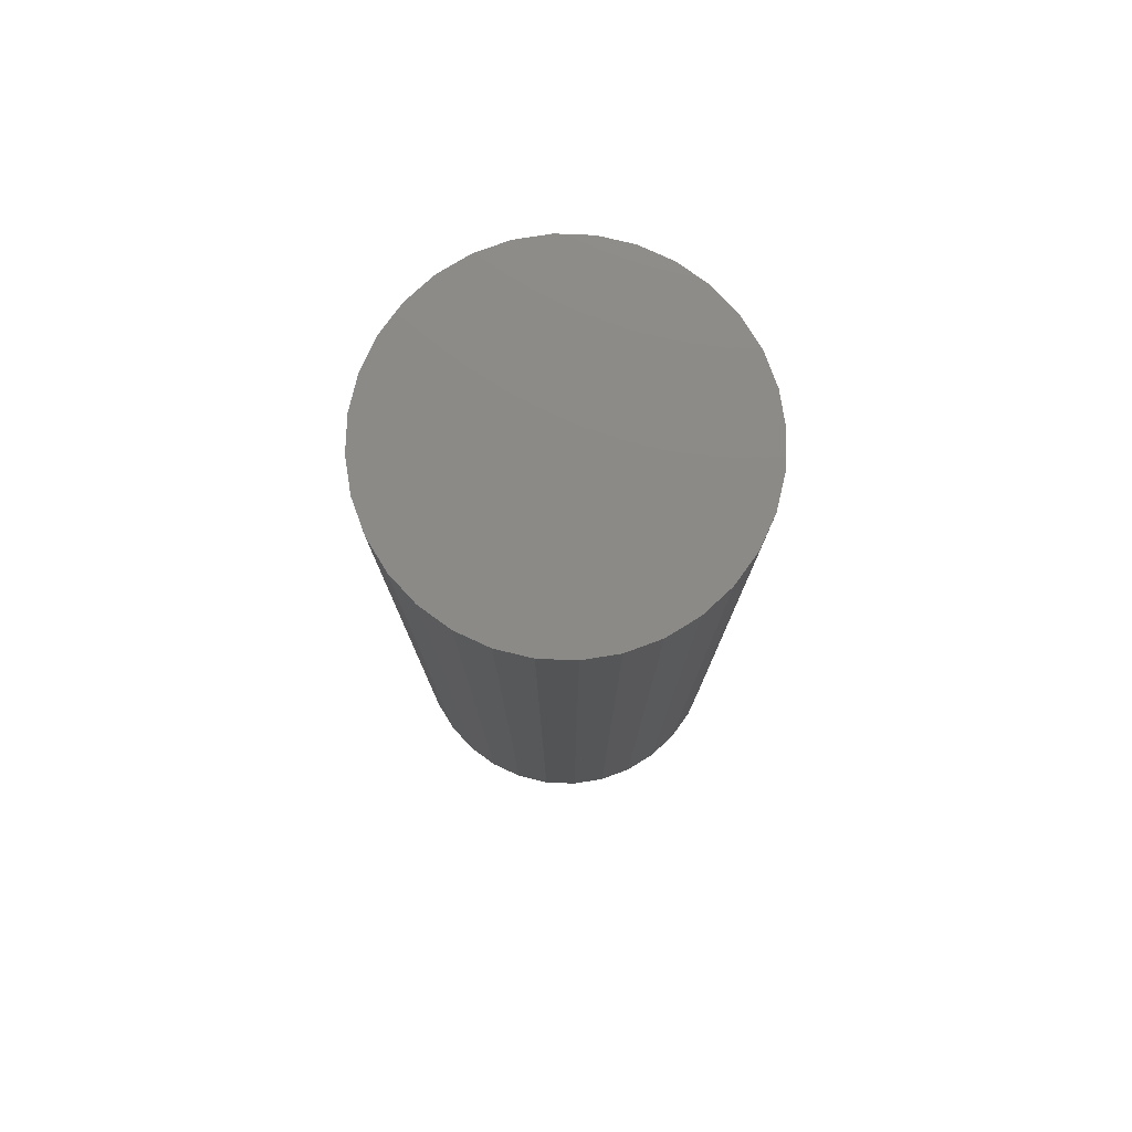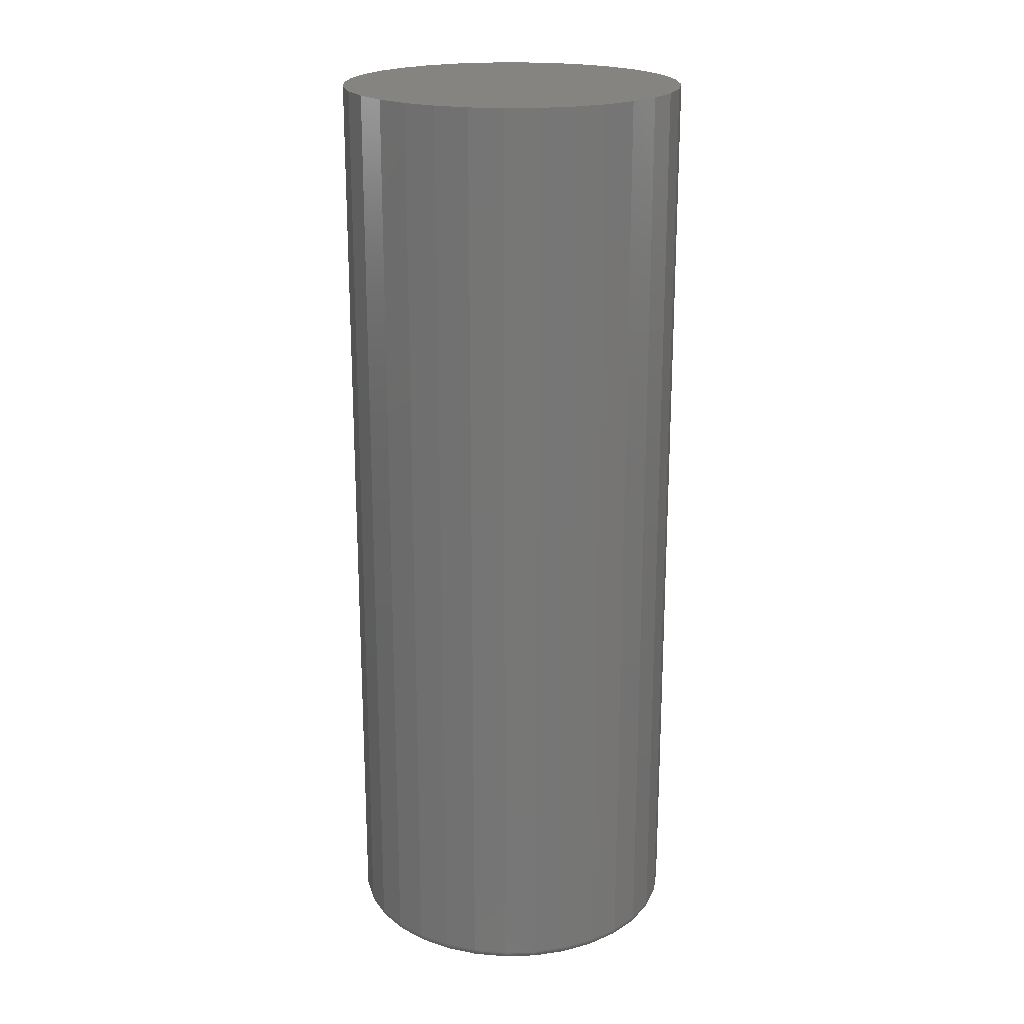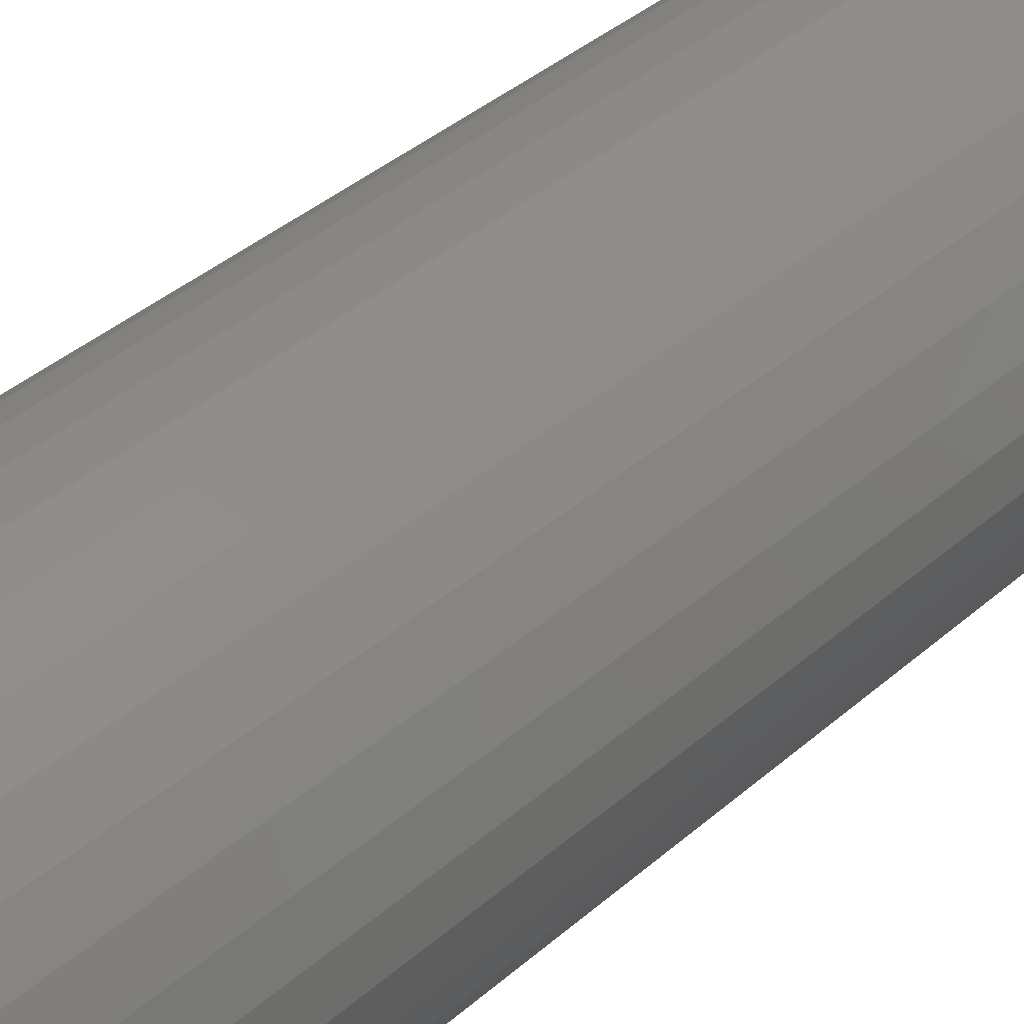
<metadata>
{"format":"stl","ext":"stl","renderer":"f3d","projection":"perspective","resolution":1024,"background":"white","views":[{"elev":78.1,"azim":30.4,"up":"+Y"},{"elev":20.7,"azim":2.6,"up":"+Y"},{"elev":37.8,"azim":41.8,"up":"+Z"}]}
</metadata>
<code>
# stl→obj: 320 verts, 636 faces
v -0.0279 6.258e-18 0.1278
v 0.02296 9.081e-18 0.1278
v -0.002467 7.669e-18 0.1303
v -0.05235 4.9e-18 0.1204
v 0.04741 1.044e-17 0.1204
v -0.07488 3.649e-18 0.1084
v 0.06995 1.169e-17 0.1084
v 0.06995 1.169e-17 -0.1084
v -0.05235 4.9e-18 -0.1204
v 0.04741 1.044e-17 -0.1204
v -0.0279 6.258e-18 -0.1278
v 0.02296 9.081e-18 -0.1278
v -0.002467 7.669e-18 -0.1303
v 0.0897 1.279e-17 0.09217
v -0.09464 2.553e-18 0.09217
v 0.1059 1.369e-17 0.07242
v -0.1108 1.653e-18 0.07242
v 0.118 1.435e-17 0.04988
v -0.1229 9.845e-19 0.04988
v 0.1254 1.477e-17 0.02543
v -0.1303 5.727e-19 0.02543
v 0.1279 1.49e-17 -6.587e-17
v -0.1328 4.337e-19 -1.178e-16
v 0.1254 1.477e-17 -0.02543
v -0.1303 5.727e-19 -0.02543
v 0.118 1.435e-17 -0.04988
v -0.1229 9.845e-19 -0.04988
v 0.1059 1.369e-17 -0.07242
v -0.1108 1.653e-18 -0.07242
v 0.0897 1.279e-17 -0.09217
v -0.09464 2.553e-18 -0.09217
v -0.07488 3.649e-18 -0.1084
v 0.1357 0.75 -1.692e-17
v 0.1357 0.007812 -1.735e-16
v 0.133 0.75 -0.02695
v 0.133 0.007812 -0.02695
v 0.1252 0.75 -0.05287
v 0.1252 0.007812 -0.05287
v 0.1124 0.75 -0.07676
v 0.1124 0.007812 -0.07676
v 0.09523 0.75 -0.09769
v 0.09523 0.007812 -0.09769
v 0.07429 0.75 -0.1149
v 0.07429 0.007812 -0.1149
v 0.0504 0.75 -0.1276
v 0.0504 0.007812 -0.1276
v 0.02449 0.75 -0.1355
v 0.02449 0.007812 -0.1355
v -0.002467 0.75 -0.1382
v -0.002467 0.007812 -0.1382
v -0.02942 0.75 -0.1355
v -0.02942 0.007812 -0.1355
v -0.05534 0.75 -0.1276
v -0.05534 0.007812 -0.1276
v -0.07922 0.75 -0.1149
v -0.07922 0.007812 -0.1149
v -0.1002 0.75 -0.09769
v -0.1002 0.007812 -0.09769
v -0.1173 0.75 -0.07676
v -0.1173 0.007812 -0.07676
v -0.1301 0.75 -0.05287
v -0.1301 0.007812 -0.05287
v -0.138 0.75 -0.02695
v -0.138 0.007812 -0.02695
v -0.1406 0.75 1.692e-17
v -0.1406 0.007812 1.692e-17
v -0.138 0.75 0.02695
v -0.138 0.007812 0.02695
v -0.1301 0.75 0.05287
v -0.1301 0.007812 0.05287
v -0.1173 0.75 0.07676
v -0.1173 0.007812 0.07676
v -0.1002 0.75 0.09769
v -0.1002 0.007812 0.09769
v -0.07922 0.75 0.1149
v -0.07922 0.007812 0.1149
v -0.05534 0.75 0.1276
v -0.05534 0.007812 0.1276
v -0.02942 0.75 0.1355
v -0.02942 0.007812 0.1355
v -0.002467 0.75 0.1382
v -0.002467 0.007812 0.1382
v 0.02449 0.75 0.1355
v 0.02449 0.007812 0.1355
v 0.0504 0.75 0.1276
v 0.0504 0.007812 0.1276
v 0.07429 0.75 0.1149
v 0.07429 0.007812 0.1149
v 0.09523 0.75 0.09769
v 0.09523 0.007812 0.09769
v 0.1124 0.75 0.07676
v 0.1124 0.007812 0.07676
v 0.1252 0.75 0.05287
v 0.1252 0.007812 0.05287
v 0.133 0.75 0.02695
v 0.133 0.007812 0.02695
v -0.1343 0.0001501 -4.859e-17
v -0.1318 0.0001501 0.02573
v -0.1358 0.0005947 -4.165e-17
v -0.1332 0.0005947 0.02601
v -0.1372 0.001317 -4.165e-17
v -0.1346 0.001317 0.02628
v -0.1383 0.002288 -4.164e-17
v -0.1357 0.002288 0.02651
v -0.1393 0.003472 -4.858e-17
v -0.1367 0.003472 0.0267
v -0.14 0.004823 -4.164e-17
v -0.1374 0.004823 0.02684
v -0.1405 0.006288 -4.164e-17
v -0.1378 0.006288 0.02692
v 0.1269 0.0001501 0.02573
v 0.1294 0.0001501 -2.429e-16
v 0.1283 0.0005947 0.02601
v 0.1309 0.0005947 -2.359e-16
v 0.1296 0.001317 0.02628
v 0.1322 0.001317 -2.429e-16
v 0.1308 0.002288 0.02651
v 0.1334 0.002288 -2.429e-16
v 0.1317 0.003472 0.0267
v 0.1344 0.003472 -2.567e-16
v 0.1325 0.004823 0.02684
v 0.1351 0.004823 -2.567e-16
v 0.1329 0.006288 0.02692
v 0.1355 0.006288 -2.567e-16
v 0.1194 0.0001501 0.05046
v 0.1207 0.0005947 0.05103
v 0.122 0.001317 0.05154
v 0.1231 0.002288 0.052
v 0.124 0.003472 0.05237
v 0.1246 0.004823 0.05264
v 0.125 0.006288 0.05281
v 0.1072 0.0001501 0.07326
v 0.1084 0.0005947 0.07408
v 0.1095 0.001317 0.07483
v 0.1105 0.002288 0.07549
v 0.1113 0.003472 0.07602
v 0.1119 0.004823 0.07643
v 0.1123 0.006288 0.07667
v 0.09078 0.0001501 0.09325
v 0.09182 0.0005947 0.09428
v 0.09277 0.001317 0.09524
v 0.09361 0.002288 0.09607
v 0.09429 0.003472 0.09676
v 0.0948 0.004823 0.09727
v 0.09512 0.006288 0.09759
v 0.0708 0.0001501 0.1096
v 0.07161 0.0005947 0.1109
v 0.07236 0.001317 0.112
v 0.07302 0.002288 0.113
v 0.07356 0.003472 0.1138
v 0.07396 0.004823 0.1144
v 0.07421 0.006288 0.1147
v 0.048 0.0001501 0.1218
v 0.04856 0.0005947 0.1232
v 0.04907 0.001317 0.1244
v 0.04953 0.002288 0.1255
v 0.0499 0.003472 0.1264
v 0.05018 0.004823 0.1271
v 0.05035 0.006288 0.1275
v 0.02326 0.0001501 0.1293
v 0.02355 0.0005947 0.1308
v 0.02381 0.001317 0.1321
v 0.02404 0.002288 0.1333
v 0.02423 0.003472 0.1342
v 0.02437 0.004823 0.1349
v 0.02446 0.006288 0.1354
v -0.002467 0.0001501 0.1319
v -0.002467 0.0005947 0.1333
v -0.002467 0.001317 0.1347
v -0.002467 0.002288 0.1359
v -0.002467 0.003472 0.1368
v -0.002467 0.004823 0.1376
v -0.002467 0.006288 0.138
v -0.02819 0.0001501 0.1293
v -0.02848 0.0005947 0.1308
v -0.02874 0.001317 0.1321
v -0.02897 0.002288 0.1333
v -0.02916 0.003472 0.1342
v -0.0293 0.004823 0.1349
v -0.02939 0.006288 0.1354
v -0.05293 0.0001501 0.1218
v -0.05349 0.0005947 0.1232
v -0.05401 0.001317 0.1244
v -0.05446 0.002288 0.1255
v -0.05483 0.003472 0.1264
v -0.05511 0.004823 0.1271
v -0.05528 0.006288 0.1275
v -0.07573 0.0001501 0.1096
v -0.07654 0.0005947 0.1109
v -0.07729 0.001317 0.112
v -0.07795 0.002288 0.113
v -0.07849 0.003472 0.1138
v -0.07889 0.004823 0.1144
v -0.07914 0.006288 0.1147
v -0.09571 0.0001501 0.09325
v -0.09675 0.0005947 0.09428
v -0.0977 0.001317 0.09524
v -0.09854 0.002288 0.09607
v -0.09923 0.003472 0.09676
v -0.09974 0.004823 0.09727
v -0.1001 0.006288 0.09759
v -0.1121 0.0001501 0.07326
v -0.1133 0.0005947 0.07408
v -0.1145 0.001317 0.07483
v -0.1154 0.002288 0.07549
v -0.1162 0.003472 0.07602
v -0.1168 0.004823 0.07643
v -0.1172 0.006288 0.07667
v -0.1243 0.0001501 0.05046
v -0.1257 0.0005947 0.05103
v -0.1269 0.001317 0.05154
v -0.128 0.002288 0.052
v -0.1289 0.003472 0.05237
v -0.1296 0.004823 0.05264
v -0.13 0.006288 0.05281
v 0.1269 0.0001501 -0.02573
v 0.1283 0.0005947 -0.02601
v 0.1296 0.001317 -0.02628
v 0.1308 0.002288 -0.02651
v 0.1317 0.003472 -0.0267
v 0.1325 0.004823 -0.02684
v 0.1329 0.006288 -0.02692
v -0.1318 0.0001501 -0.02573
v -0.1332 0.0005947 -0.02601
v -0.1346 0.001317 -0.02628
v -0.1357 0.002288 -0.02651
v -0.1367 0.003472 -0.0267
v -0.1374 0.004823 -0.02684
v -0.1378 0.006288 -0.02692
v -0.1243 0.0001501 -0.05046
v -0.1257 0.0005947 -0.05103
v -0.1269 0.001317 -0.05154
v -0.128 0.002288 -0.052
v -0.1289 0.003472 -0.05237
v -0.1296 0.004823 -0.05264
v -0.13 0.006288 -0.05281
v -0.1121 0.0001501 -0.07326
v -0.1133 0.0005947 -0.07408
v -0.1145 0.001317 -0.07483
v -0.1154 0.002288 -0.07549
v -0.1162 0.003472 -0.07602
v -0.1168 0.004823 -0.07643
v -0.1172 0.006288 -0.07667
v -0.09571 0.0001501 -0.09325
v -0.09675 0.0005947 -0.09428
v -0.0977 0.001317 -0.09524
v -0.09854 0.002288 -0.09607
v -0.09923 0.003472 -0.09676
v -0.09974 0.004823 -0.09727
v -0.1001 0.006288 -0.09759
v -0.07573 0.0001501 -0.1096
v -0.07654 0.0005947 -0.1109
v -0.07729 0.001317 -0.112
v -0.07795 0.002288 -0.113
v -0.07849 0.003472 -0.1138
v -0.07889 0.004823 -0.1144
v -0.07914 0.006288 -0.1147
v -0.05293 0.0001501 -0.1218
v -0.05349 0.0005947 -0.1232
v -0.05401 0.001317 -0.1244
v -0.05446 0.002288 -0.1255
v -0.05483 0.003472 -0.1264
v -0.05511 0.004823 -0.1271
v -0.05528 0.006288 -0.1275
v -0.02819 0.0001501 -0.1293
v -0.02848 0.0005947 -0.1308
v -0.02874 0.001317 -0.1321
v -0.02897 0.002288 -0.1333
v -0.02916 0.003472 -0.1342
v -0.0293 0.004823 -0.1349
v -0.02939 0.006288 -0.1354
v -0.002467 0.0001501 -0.1319
v -0.002467 0.0005947 -0.1333
v -0.002467 0.001317 -0.1347
v -0.002467 0.002288 -0.1359
v -0.002467 0.003472 -0.1368
v -0.002467 0.004823 -0.1376
v -0.002467 0.006288 -0.138
v 0.02326 0.0001501 -0.1293
v 0.02355 0.0005947 -0.1308
v 0.02381 0.001317 -0.1321
v 0.02404 0.002288 -0.1333
v 0.02423 0.003472 -0.1342
v 0.02437 0.004823 -0.1349
v 0.02446 0.006288 -0.1354
v 0.048 0.0001501 -0.1218
v 0.04856 0.0005947 -0.1232
v 0.04907 0.001317 -0.1244
v 0.04953 0.002288 -0.1255
v 0.0499 0.003472 -0.1264
v 0.05018 0.004823 -0.1271
v 0.05035 0.006288 -0.1275
v 0.0708 0.0001501 -0.1096
v 0.07161 0.0005947 -0.1109
v 0.07236 0.001317 -0.112
v 0.07302 0.002288 -0.113
v 0.07356 0.003472 -0.1138
v 0.07396 0.004823 -0.1144
v 0.07421 0.006288 -0.1147
v 0.09078 0.0001501 -0.09325
v 0.09182 0.0005947 -0.09428
v 0.09277 0.001317 -0.09524
v 0.09361 0.002288 -0.09607
v 0.09429 0.003472 -0.09676
v 0.0948 0.004823 -0.09727
v 0.09512 0.006288 -0.09759
v 0.1072 0.0001501 -0.07326
v 0.1084 0.0005947 -0.07408
v 0.1095 0.001317 -0.07483
v 0.1105 0.002288 -0.07549
v 0.1113 0.003472 -0.07602
v 0.1119 0.004823 -0.07643
v 0.1123 0.006288 -0.07667
v 0.1194 0.0001501 -0.05046
v 0.1207 0.0005947 -0.05103
v 0.122 0.001317 -0.05154
v 0.1231 0.002288 -0.052
v 0.124 0.003472 -0.05237
v 0.1246 0.004823 -0.05264
v 0.125 0.006288 -0.05281
f 1 2 3
f 2 1 4
f 2 4 5
f 5 4 6
f 5 6 7
f 8 9 10
f 10 9 11
f 10 11 12
f 12 11 13
f 7 6 14
f 14 6 15
f 14 15 16
f 16 15 17
f 16 17 18
f 18 17 19
f 18 19 20
f 20 19 21
f 20 21 22
f 22 21 23
f 22 23 24
f 24 23 25
f 24 25 26
f 26 25 27
f 26 27 28
f 28 27 29
f 28 29 30
f 30 29 31
f 30 31 8
f 8 31 32
f 8 32 9
f 33 34 35
f 35 34 36
f 35 36 37
f 37 36 38
f 37 38 39
f 39 38 40
f 39 40 41
f 41 40 42
f 41 42 43
f 43 42 44
f 43 44 45
f 45 44 46
f 45 46 47
f 47 46 48
f 47 48 49
f 49 48 50
f 49 50 51
f 51 50 52
f 51 52 53
f 53 52 54
f 53 54 55
f 55 54 56
f 55 56 57
f 57 56 58
f 57 58 59
f 59 58 60
f 59 60 61
f 61 60 62
f 61 62 63
f 63 62 64
f 63 64 65
f 65 64 66
f 65 66 67
f 67 66 68
f 67 68 69
f 69 68 70
f 69 70 71
f 71 70 72
f 71 72 73
f 73 72 74
f 73 74 75
f 75 74 76
f 75 76 77
f 77 76 78
f 77 78 79
f 79 78 80
f 79 80 81
f 81 80 82
f 81 82 83
f 83 82 84
f 83 84 85
f 85 84 86
f 85 86 87
f 87 86 88
f 87 88 89
f 89 88 90
f 89 90 91
f 91 90 92
f 91 92 93
f 93 92 94
f 93 94 95
f 95 94 96
f 95 96 33
f 33 96 34
f 23 21 97
f 97 21 98
f 97 98 99
f 99 98 100
f 99 100 101
f 101 100 102
f 101 102 103
f 103 102 104
f 103 104 105
f 105 104 106
f 105 106 107
f 107 106 108
f 107 108 109
f 109 108 110
f 109 110 66
f 66 110 68
f 20 22 111
f 111 22 112
f 111 112 113
f 113 112 114
f 113 114 115
f 115 114 116
f 115 116 117
f 117 116 118
f 117 118 119
f 119 118 120
f 119 120 121
f 121 120 122
f 121 122 123
f 123 122 124
f 123 124 96
f 96 124 34
f 18 20 125
f 125 20 111
f 125 111 126
f 126 111 113
f 126 113 127
f 127 113 115
f 127 115 128
f 128 115 117
f 128 117 129
f 129 117 119
f 129 119 130
f 130 119 121
f 130 121 131
f 131 121 123
f 131 123 94
f 94 123 96
f 16 18 132
f 132 18 125
f 132 125 133
f 133 125 126
f 133 126 134
f 134 126 127
f 134 127 135
f 135 127 128
f 135 128 136
f 136 128 129
f 136 129 137
f 137 129 130
f 137 130 138
f 138 130 131
f 138 131 92
f 92 131 94
f 14 16 139
f 139 16 132
f 139 132 140
f 140 132 133
f 140 133 141
f 141 133 134
f 141 134 142
f 142 134 135
f 142 135 143
f 143 135 136
f 143 136 144
f 144 136 137
f 144 137 145
f 145 137 138
f 145 138 90
f 90 138 92
f 7 14 146
f 146 14 139
f 146 139 147
f 147 139 140
f 147 140 148
f 148 140 141
f 148 141 149
f 149 141 142
f 149 142 150
f 150 142 143
f 150 143 151
f 151 143 144
f 151 144 152
f 152 144 145
f 152 145 88
f 88 145 90
f 5 7 153
f 153 7 146
f 153 146 154
f 154 146 147
f 154 147 155
f 155 147 148
f 155 148 156
f 156 148 149
f 156 149 157
f 157 149 150
f 157 150 158
f 158 150 151
f 158 151 159
f 159 151 152
f 159 152 86
f 86 152 88
f 2 5 160
f 160 5 153
f 160 153 161
f 161 153 154
f 161 154 162
f 162 154 155
f 162 155 163
f 163 155 156
f 163 156 164
f 164 156 157
f 164 157 165
f 165 157 158
f 165 158 166
f 166 158 159
f 166 159 84
f 84 159 86
f 3 2 167
f 167 2 160
f 167 160 168
f 168 160 161
f 168 161 169
f 169 161 162
f 169 162 170
f 170 162 163
f 170 163 171
f 171 163 164
f 171 164 172
f 172 164 165
f 172 165 173
f 173 165 166
f 173 166 82
f 82 166 84
f 1 3 174
f 174 3 167
f 174 167 175
f 175 167 168
f 175 168 176
f 176 168 169
f 176 169 177
f 177 169 170
f 177 170 178
f 178 170 171
f 178 171 179
f 179 171 172
f 179 172 180
f 180 172 173
f 180 173 80
f 80 173 82
f 4 1 181
f 181 1 174
f 181 174 182
f 182 174 175
f 182 175 183
f 183 175 176
f 183 176 184
f 184 176 177
f 184 177 185
f 185 177 178
f 185 178 186
f 186 178 179
f 186 179 187
f 187 179 180
f 187 180 78
f 78 180 80
f 6 4 188
f 188 4 181
f 188 181 189
f 189 181 182
f 189 182 190
f 190 182 183
f 190 183 191
f 191 183 184
f 191 184 192
f 192 184 185
f 192 185 193
f 193 185 186
f 193 186 194
f 194 186 187
f 194 187 76
f 76 187 78
f 15 6 195
f 195 6 188
f 195 188 196
f 196 188 189
f 196 189 197
f 197 189 190
f 197 190 198
f 198 190 191
f 198 191 199
f 199 191 192
f 199 192 200
f 200 192 193
f 200 193 201
f 201 193 194
f 201 194 74
f 74 194 76
f 17 15 202
f 202 15 195
f 202 195 203
f 203 195 196
f 203 196 204
f 204 196 197
f 204 197 205
f 205 197 198
f 205 198 206
f 206 198 199
f 206 199 207
f 207 199 200
f 207 200 208
f 208 200 201
f 208 201 72
f 72 201 74
f 19 17 209
f 209 17 202
f 209 202 210
f 210 202 203
f 210 203 211
f 211 203 204
f 211 204 212
f 212 204 205
f 212 205 213
f 213 205 206
f 213 206 214
f 214 206 207
f 214 207 215
f 215 207 208
f 215 208 70
f 70 208 72
f 21 19 98
f 98 19 209
f 98 209 100
f 100 209 210
f 100 210 102
f 102 210 211
f 102 211 104
f 104 211 212
f 104 212 106
f 106 212 213
f 106 213 108
f 108 213 214
f 108 214 110
f 110 214 215
f 110 215 68
f 68 215 70
f 22 24 112
f 112 24 216
f 112 216 114
f 114 216 217
f 114 217 116
f 116 217 218
f 116 218 118
f 118 218 219
f 118 219 120
f 120 219 220
f 120 220 122
f 122 220 221
f 122 221 124
f 124 221 222
f 124 222 34
f 34 222 36
f 25 23 223
f 223 23 97
f 223 97 224
f 224 97 99
f 224 99 225
f 225 99 101
f 225 101 226
f 226 101 103
f 226 103 227
f 227 103 105
f 227 105 228
f 228 105 107
f 228 107 229
f 229 107 109
f 229 109 64
f 64 109 66
f 27 25 230
f 230 25 223
f 230 223 231
f 231 223 224
f 231 224 232
f 232 224 225
f 232 225 233
f 233 225 226
f 233 226 234
f 234 226 227
f 234 227 235
f 235 227 228
f 235 228 236
f 236 228 229
f 236 229 62
f 62 229 64
f 29 27 237
f 237 27 230
f 237 230 238
f 238 230 231
f 238 231 239
f 239 231 232
f 239 232 240
f 240 232 233
f 240 233 241
f 241 233 234
f 241 234 242
f 242 234 235
f 242 235 243
f 243 235 236
f 243 236 60
f 60 236 62
f 31 29 244
f 244 29 237
f 244 237 245
f 245 237 238
f 245 238 246
f 246 238 239
f 246 239 247
f 247 239 240
f 247 240 248
f 248 240 241
f 248 241 249
f 249 241 242
f 249 242 250
f 250 242 243
f 250 243 58
f 58 243 60
f 32 31 251
f 251 31 244
f 251 244 252
f 252 244 245
f 252 245 253
f 253 245 246
f 253 246 254
f 254 246 247
f 254 247 255
f 255 247 248
f 255 248 256
f 256 248 249
f 256 249 257
f 257 249 250
f 257 250 56
f 56 250 58
f 9 32 258
f 258 32 251
f 258 251 259
f 259 251 252
f 259 252 260
f 260 252 253
f 260 253 261
f 261 253 254
f 261 254 262
f 262 254 255
f 262 255 263
f 263 255 256
f 263 256 264
f 264 256 257
f 264 257 54
f 54 257 56
f 11 9 265
f 265 9 258
f 265 258 266
f 266 258 259
f 266 259 267
f 267 259 260
f 267 260 268
f 268 260 261
f 268 261 269
f 269 261 262
f 269 262 270
f 270 262 263
f 270 263 271
f 271 263 264
f 271 264 52
f 52 264 54
f 13 11 272
f 272 11 265
f 272 265 273
f 273 265 266
f 273 266 274
f 274 266 267
f 274 267 275
f 275 267 268
f 275 268 276
f 276 268 269
f 276 269 277
f 277 269 270
f 277 270 278
f 278 270 271
f 278 271 50
f 50 271 52
f 12 13 279
f 279 13 272
f 279 272 280
f 280 272 273
f 280 273 281
f 281 273 274
f 281 274 282
f 282 274 275
f 282 275 283
f 283 275 276
f 283 276 284
f 284 276 277
f 284 277 285
f 285 277 278
f 285 278 48
f 48 278 50
f 10 12 286
f 286 12 279
f 286 279 287
f 287 279 280
f 287 280 288
f 288 280 281
f 288 281 289
f 289 281 282
f 289 282 290
f 290 282 283
f 290 283 291
f 291 283 284
f 291 284 292
f 292 284 285
f 292 285 46
f 46 285 48
f 8 10 293
f 293 10 286
f 293 286 294
f 294 286 287
f 294 287 295
f 295 287 288
f 295 288 296
f 296 288 289
f 296 289 297
f 297 289 290
f 297 290 298
f 298 290 291
f 298 291 299
f 299 291 292
f 299 292 44
f 44 292 46
f 30 8 300
f 300 8 293
f 300 293 301
f 301 293 294
f 301 294 302
f 302 294 295
f 302 295 303
f 303 295 296
f 303 296 304
f 304 296 297
f 304 297 305
f 305 297 298
f 305 298 306
f 306 298 299
f 306 299 42
f 42 299 44
f 28 30 307
f 307 30 300
f 307 300 308
f 308 300 301
f 308 301 309
f 309 301 302
f 309 302 310
f 310 302 303
f 310 303 311
f 311 303 304
f 311 304 312
f 312 304 305
f 312 305 313
f 313 305 306
f 313 306 40
f 40 306 42
f 26 28 314
f 314 28 307
f 314 307 315
f 315 307 308
f 315 308 316
f 316 308 309
f 316 309 317
f 317 309 310
f 317 310 318
f 318 310 311
f 318 311 319
f 319 311 312
f 319 312 320
f 320 312 313
f 320 313 38
f 38 313 40
f 24 26 216
f 216 26 314
f 216 314 217
f 217 314 315
f 217 315 218
f 218 315 316
f 218 316 219
f 219 316 317
f 219 317 220
f 220 317 318
f 220 318 221
f 221 318 319
f 221 319 222
f 222 319 320
f 222 320 36
f 36 320 38
f 81 83 79
f 77 79 83
f 85 77 83
f 47 51 45
f 49 51 47
f 51 53 45
f 45 53 55
f 45 55 43
f 43 55 57
f 43 57 41
f 41 57 59
f 41 59 39
f 39 59 61
f 39 61 37
f 37 61 63
f 37 63 35
f 35 63 65
f 35 65 33
f 33 65 67
f 33 67 95
f 95 67 69
f 95 69 93
f 93 69 71
f 93 71 91
f 91 71 73
f 91 73 89
f 89 73 75
f 89 75 87
f 87 75 77
f 87 77 85

</code>
